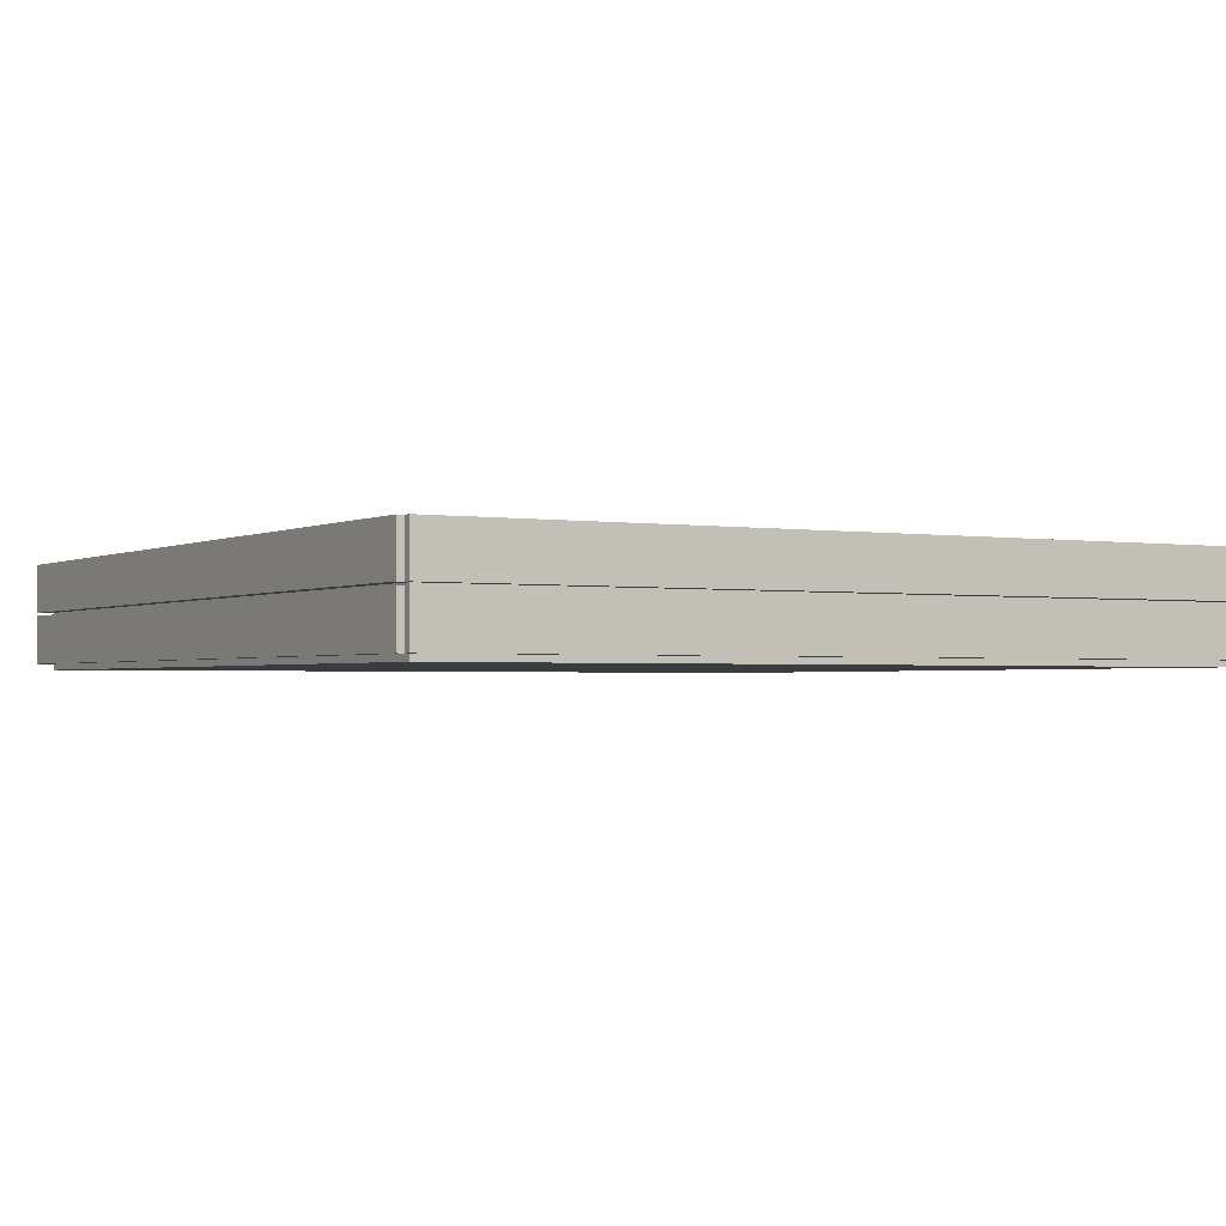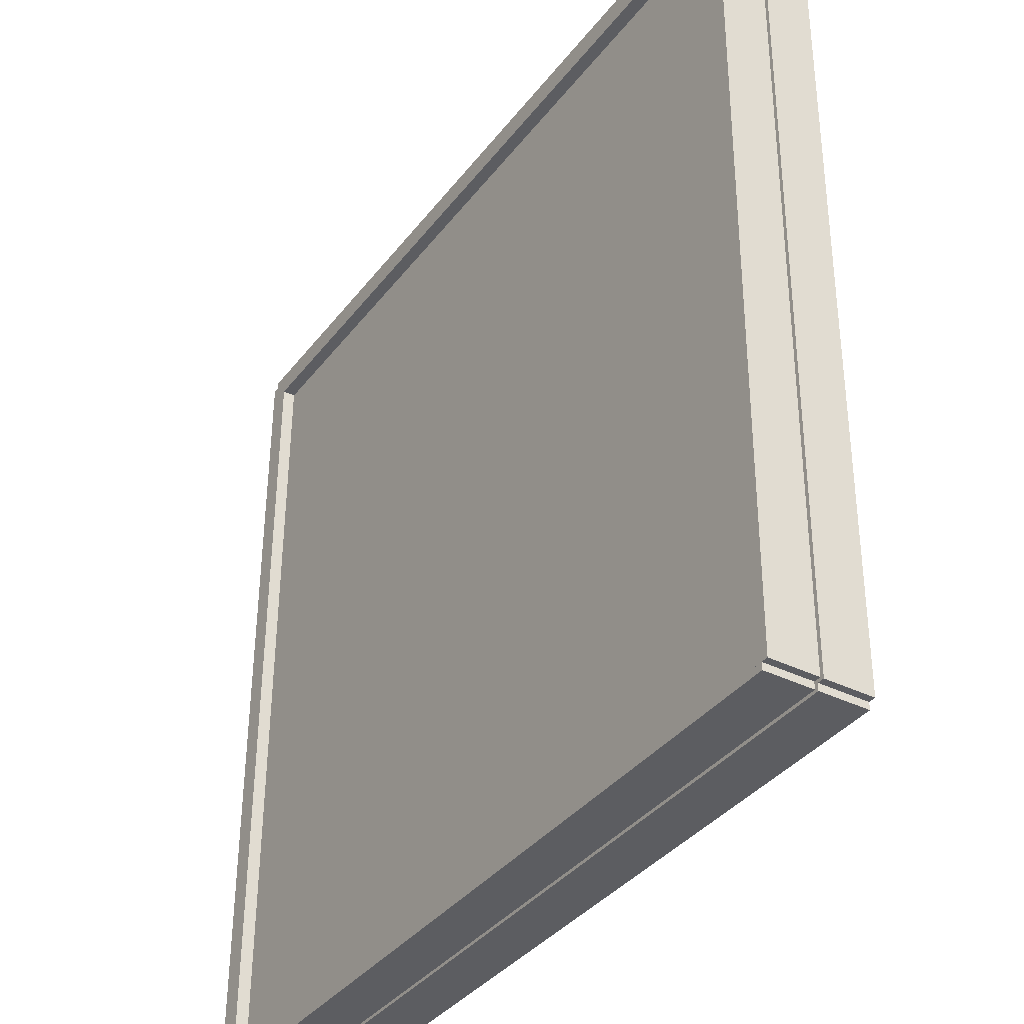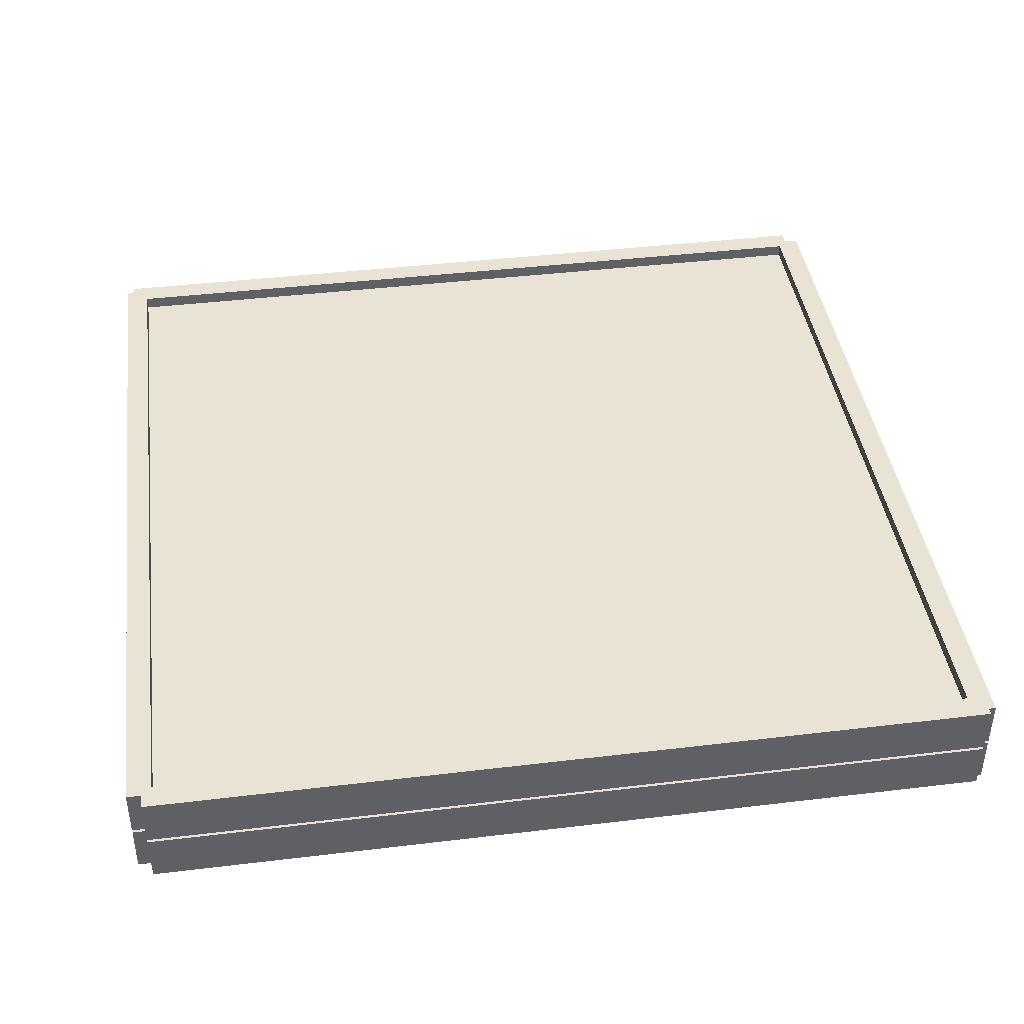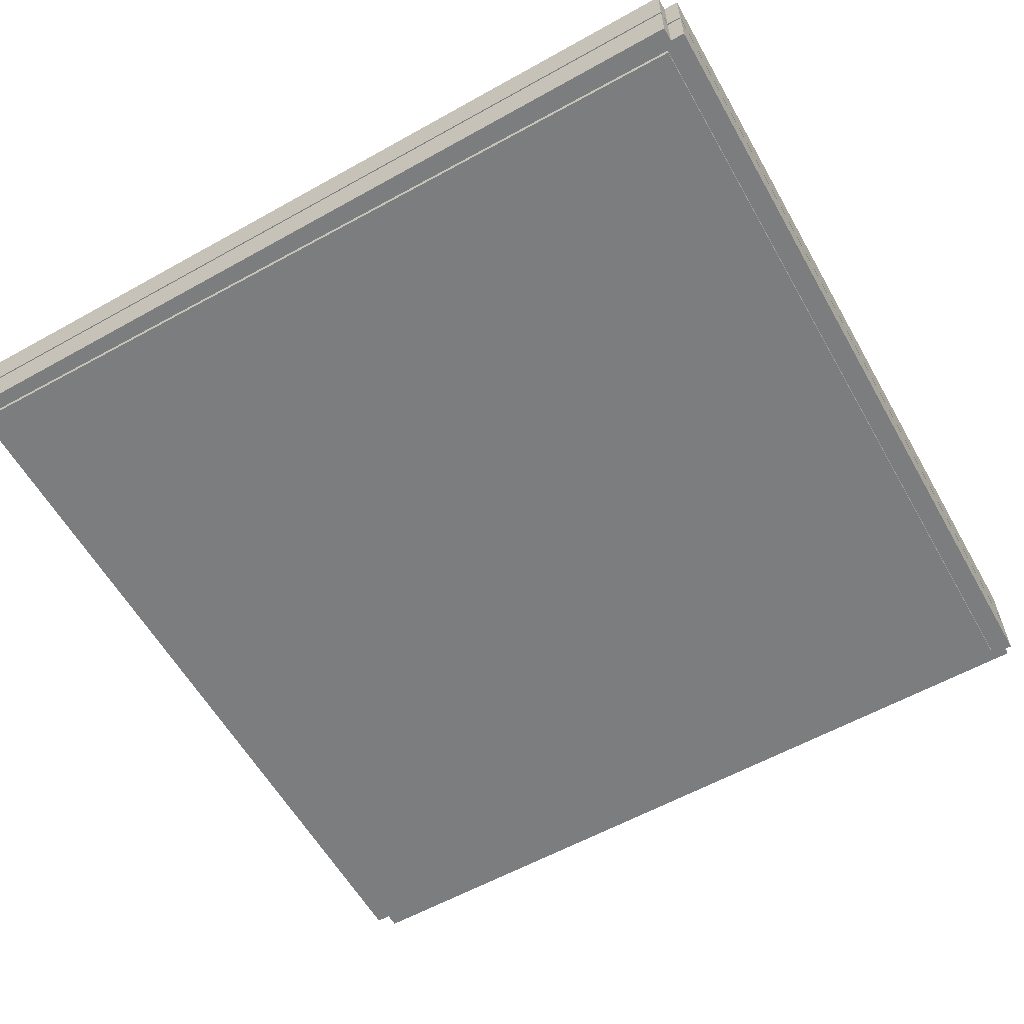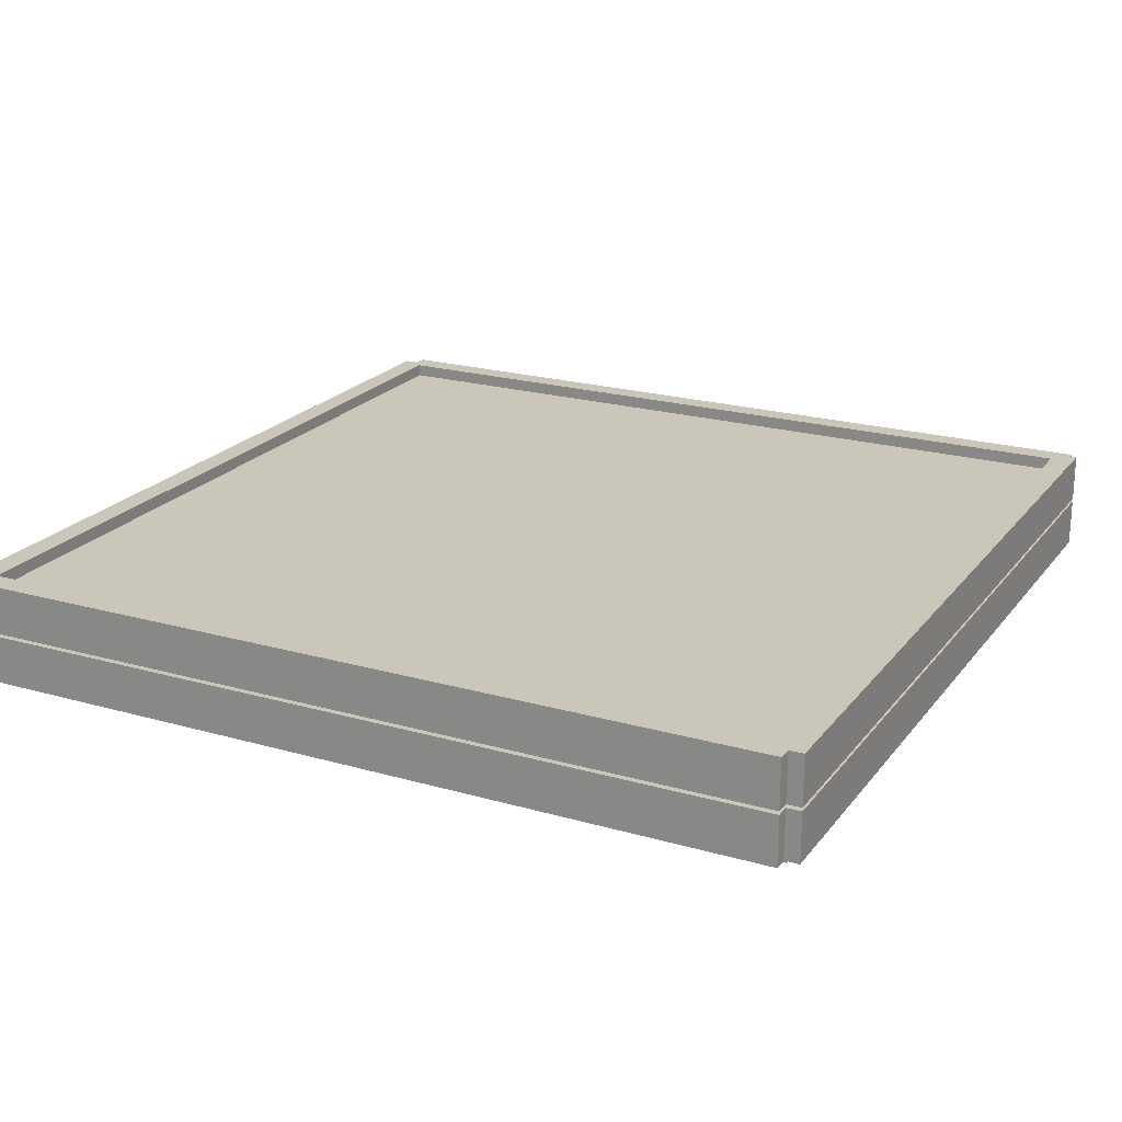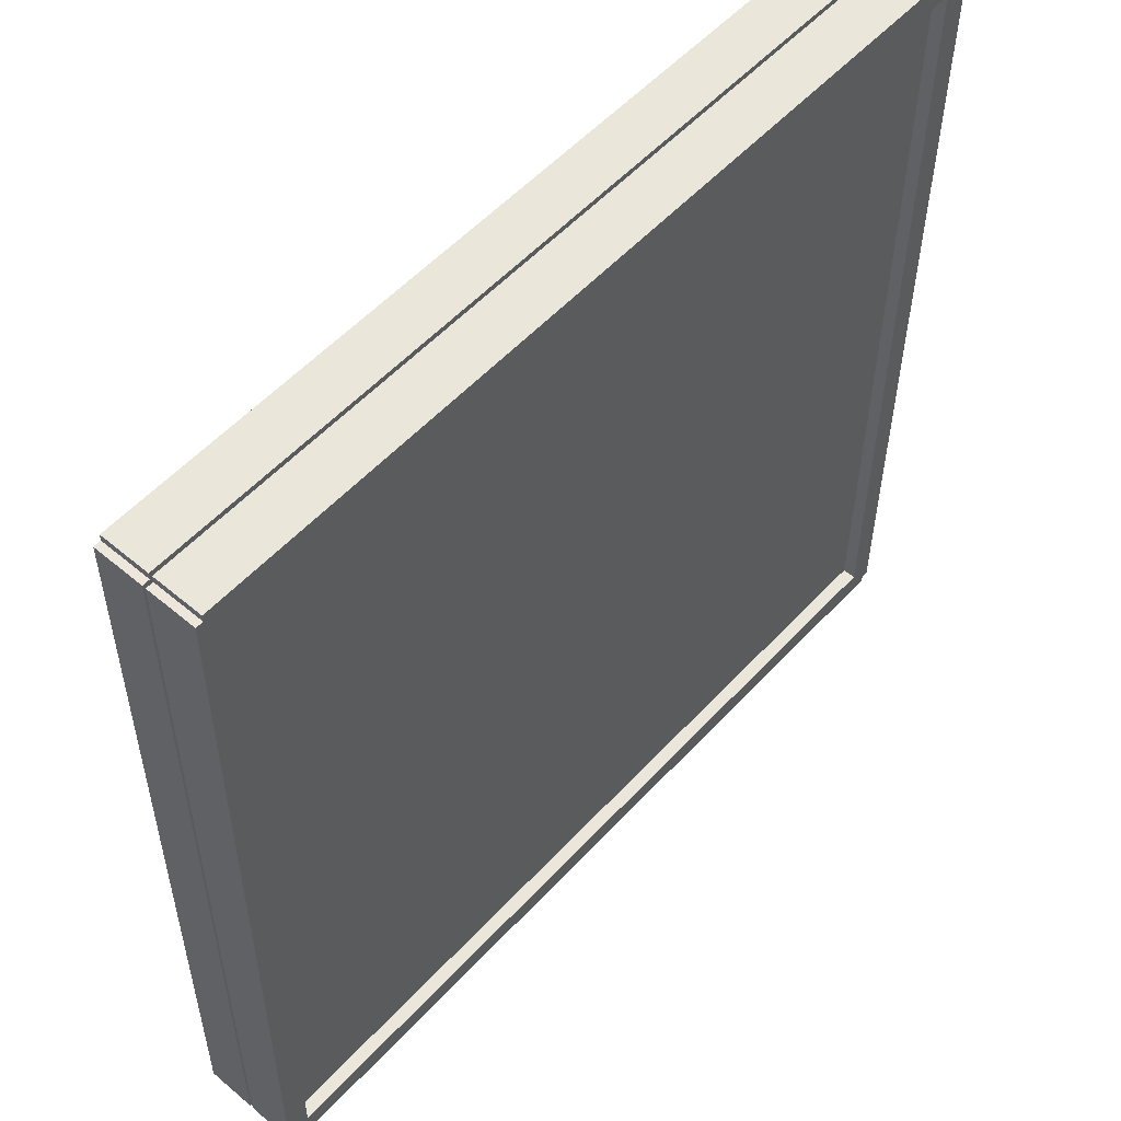
<metadata>
{"format":"obj","ext":"obj","renderer":"f3d","projection":"perspective","resolution":1024,"background":"white","views":[{"elev":-1.8,"azim":-120.6,"up":"+Y"},{"elev":-36.9,"azim":-122.7,"up":"+Z"},{"elev":41.3,"azim":171.7,"up":"+Y"},{"elev":-59.0,"azim":-60.6,"up":"+Y"},{"elev":21.1,"azim":116.7,"up":"+Y"},{"elev":54.8,"azim":131.7,"up":"+Z"}]}
</metadata>
<code>
o Cube_Cube.001
v 7.157 0.8127 -7.157
v 7.157 -0.8127 -7.157
v 7.157 0.8127 7.157
v 7.157 -0.8127 7.157
v -7.157 0.8127 -7.157
v -7.157 -0.8127 -7.157
v -7.157 0.8127 7.157
v -7.157 -0.8127 7.157
f 1 3 4 2
f 3 7 8 4
f 7 5 6 8
f 5 1 2 6
f 3 1 5 7
f 8 6 2 4
o Cube.001_Cube.002
v -7.288 0.194 7.535
v -7.288 1.038 7.535
v -7.288 0.194 7.117
v -7.288 1.038 7.117
v 7.288 0.194 7.535
v 7.288 1.038 7.535
v 7.288 0.194 7.117
v 7.288 1.038 7.117
f 9 10 12 11
f 11 12 16 15
f 15 16 14 13
f 13 14 10 9
f 11 15 13 9
f 16 12 10 14
o Cube.002_Cube.003
v -7.288 -0.7071 7.535
v -7.288 0.1372 7.535
v -7.288 -0.7071 7.117
v -7.288 0.1372 7.117
v 7.288 -0.7071 7.535
v 7.288 0.1372 7.535
v 7.288 -0.7071 7.117
v 7.288 0.1372 7.117
f 17 18 20 19
f 19 20 24 23
f 23 24 22 21
f 21 22 18 17
f 19 23 21 17
f 24 20 18 22
o Cube.004_Cube.005
v -7.288 0.194 -6.996
v -7.288 1.038 -6.996
v -7.288 0.194 -7.415
v -7.288 1.038 -7.415
v 7.288 0.194 -6.996
v 7.288 1.038 -6.996
v 7.288 0.194 -7.415
v 7.288 1.038 -7.415
f 25 26 28 27
f 27 28 32 31
f 31 32 30 29
f 29 30 26 25
f 27 31 29 25
f 32 28 26 30
o Cube.003_Cube.004
v -7.288 -0.7071 -6.996
v -7.288 0.1372 -6.996
v -7.288 -0.7071 -7.415
v -7.288 0.1372 -7.415
v 7.288 -0.7071 -6.996
v 7.288 0.1372 -6.996
v 7.288 -0.7071 -7.415
v 7.288 0.1372 -7.415
f 33 34 36 35
f 35 36 40 39
f 39 40 38 37
f 37 38 34 33
f 35 39 37 33
f 40 36 34 38
o Cube.008_Cube.009
v 7.412 0.194 7.412
v 7.412 1.038 7.412
v 6.993 0.194 7.409
v 6.993 1.038 7.409
v 7.537 0.194 -7.163
v 7.537 1.038 -7.163
v 7.119 0.194 -7.167
v 7.119 1.038 -7.167
f 41 42 44 43
f 43 44 48 47
f 47 48 46 45
f 45 46 42 41
f 43 47 45 41
f 48 44 42 46
o Cube.007_Cube.008
v 7.412 -0.7071 7.412
v 7.412 0.1372 7.412
v 6.993 -0.7071 7.409
v 6.993 0.1372 7.409
v 7.537 -0.7071 -7.163
v 7.537 0.1372 -7.163
v 7.119 -0.7071 -7.167
v 7.119 0.1372 -7.167
f 49 50 52 51
f 51 52 56 55
f 55 56 54 53
f 53 54 50 49
f 51 55 53 49
f 56 52 50 54
o Cube.006_Cube.007
v -7.119 -0.7071 7.287
v -7.119 0.1372 7.287
v -7.537 -0.7071 7.284
v -7.537 0.1372 7.284
v -6.993 -0.7071 -7.288
v -6.993 0.1372 -7.288
v -7.412 -0.7071 -7.292
v -7.412 0.1372 -7.292
f 57 58 60 59
f 59 60 64 63
f 63 64 62 61
f 61 62 58 57
f 59 63 61 57
f 64 60 58 62
o Cube.005_Cube.006
v -7.119 0.194 7.287
v -7.119 1.038 7.287
v -7.537 0.194 7.284
v -7.537 1.038 7.284
v -6.993 0.194 -7.288
v -6.993 1.038 -7.288
v -7.412 0.194 -7.292
v -7.412 1.038 -7.292
f 65 66 68 67
f 67 68 72 71
f 71 72 70 69
f 69 70 66 65
f 67 71 69 65
f 72 68 66 70

</code>
